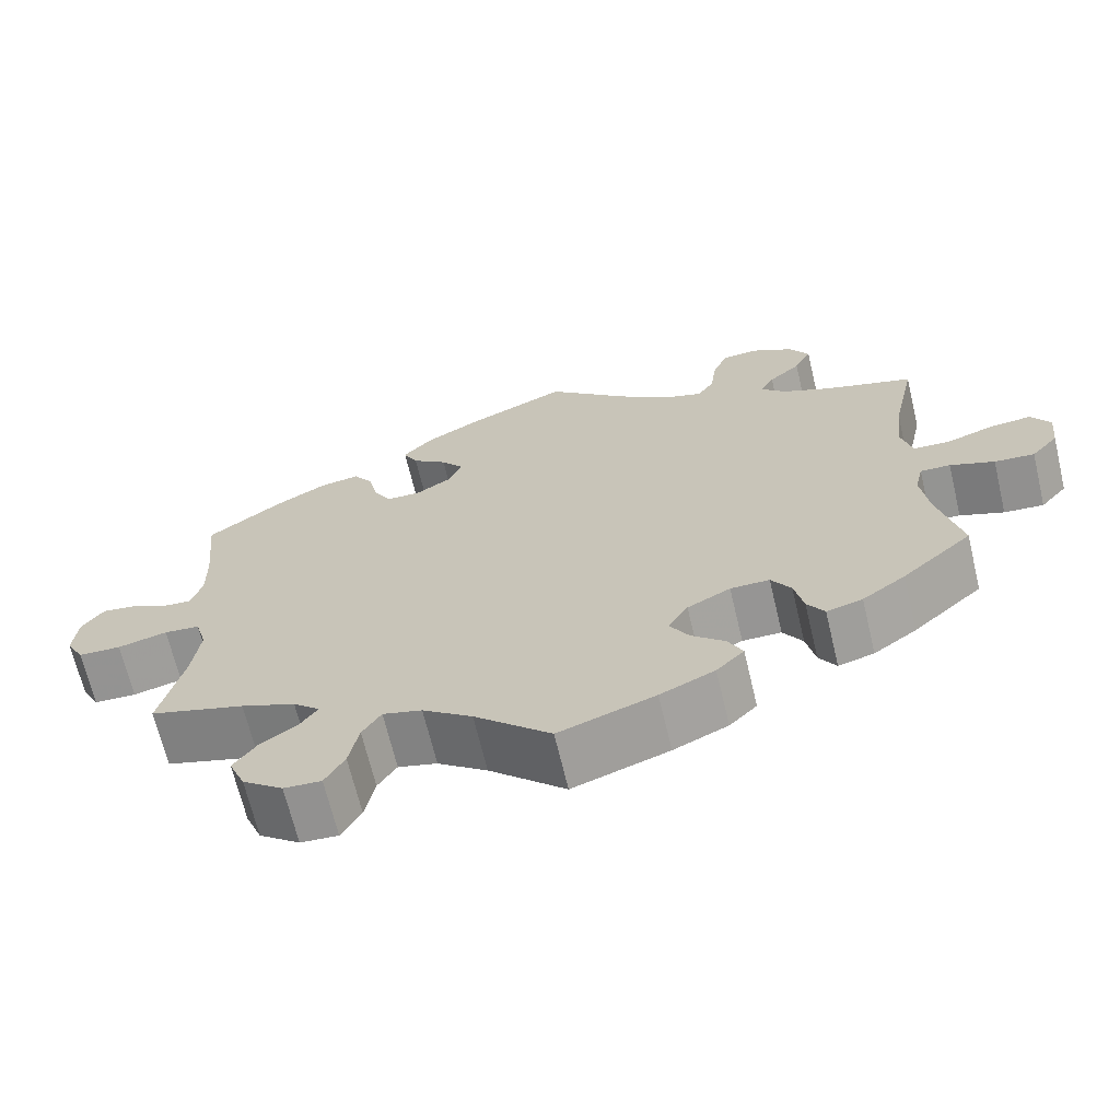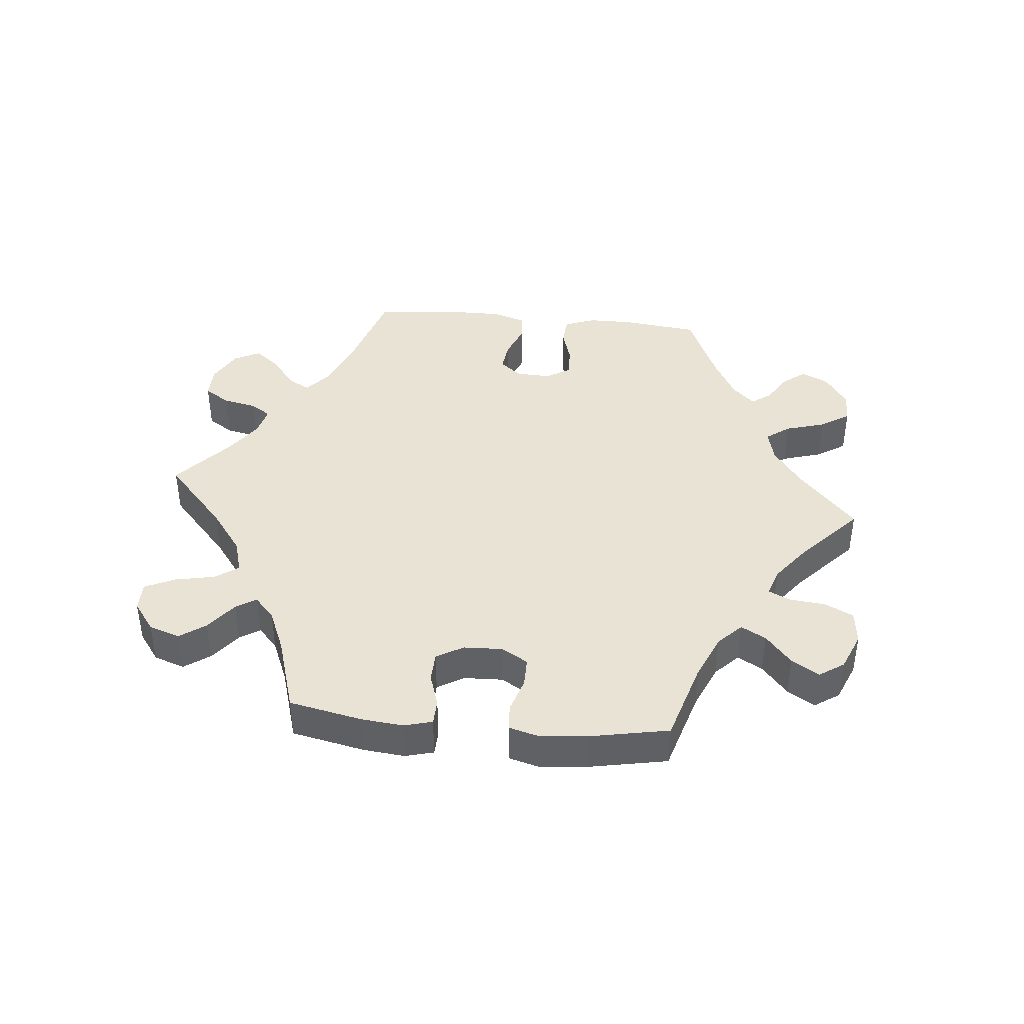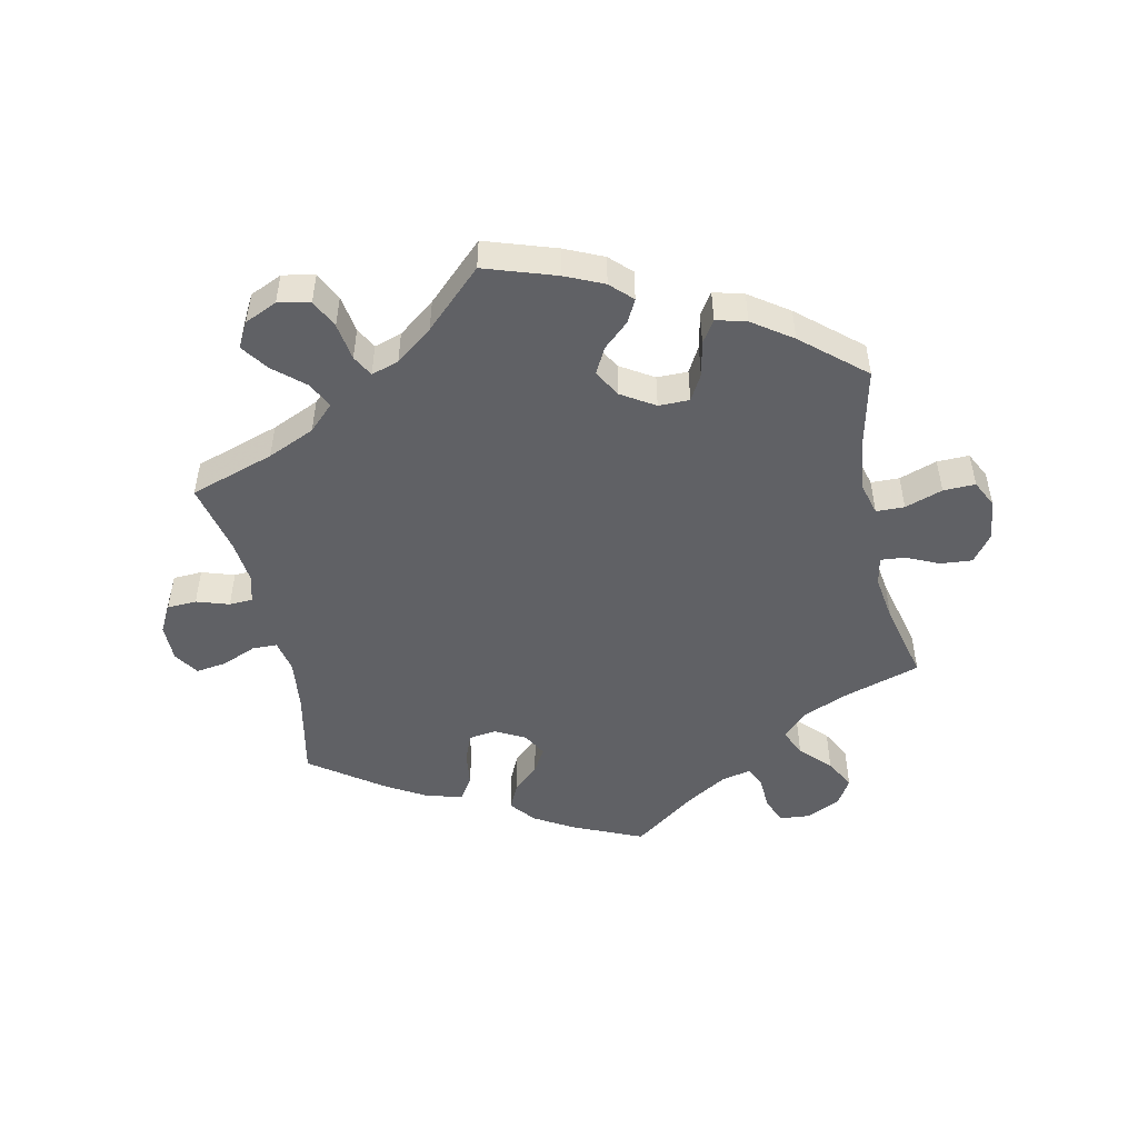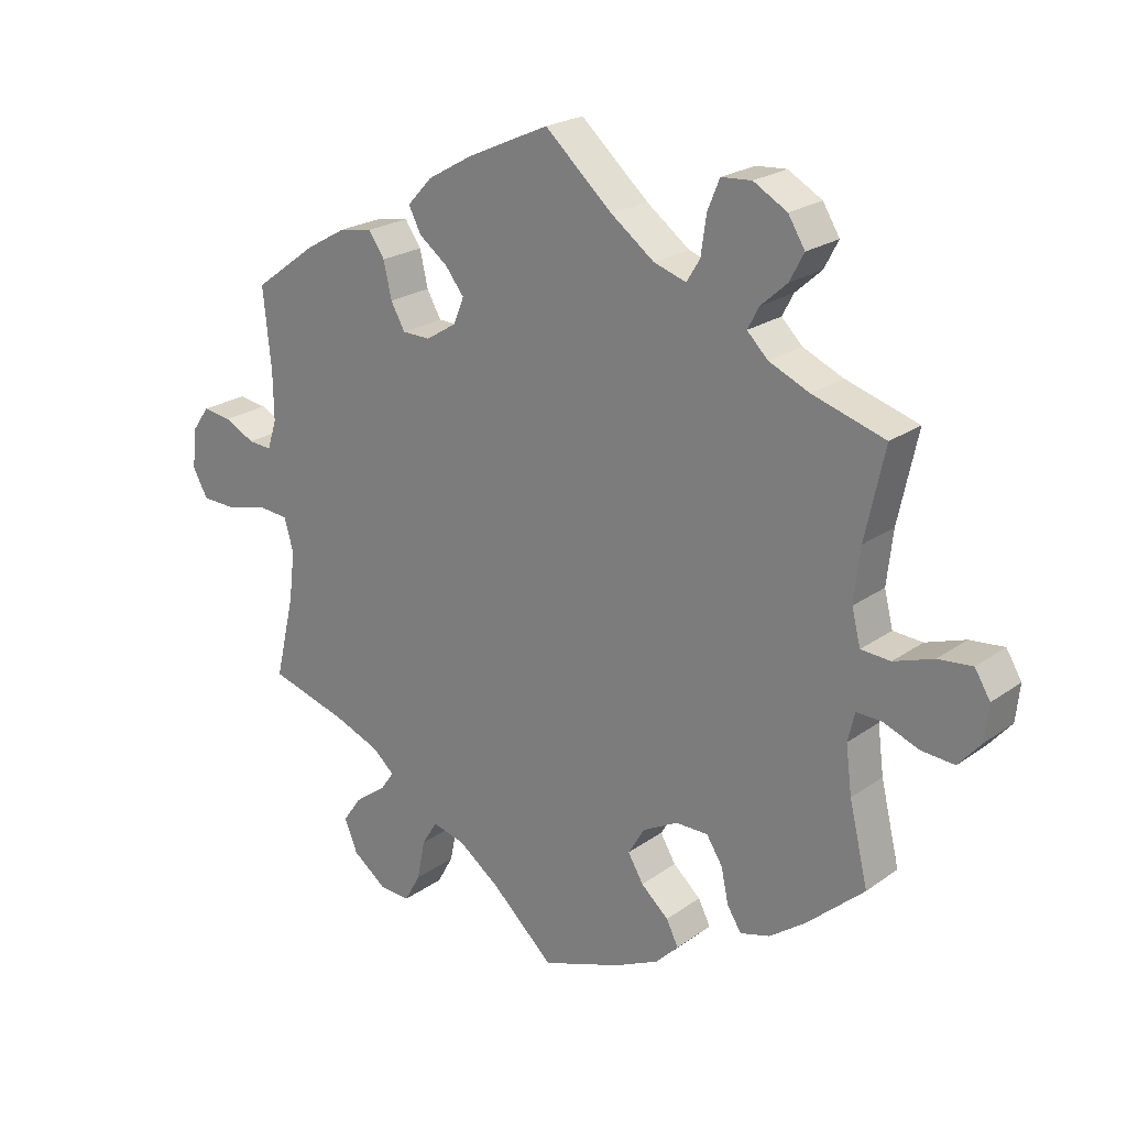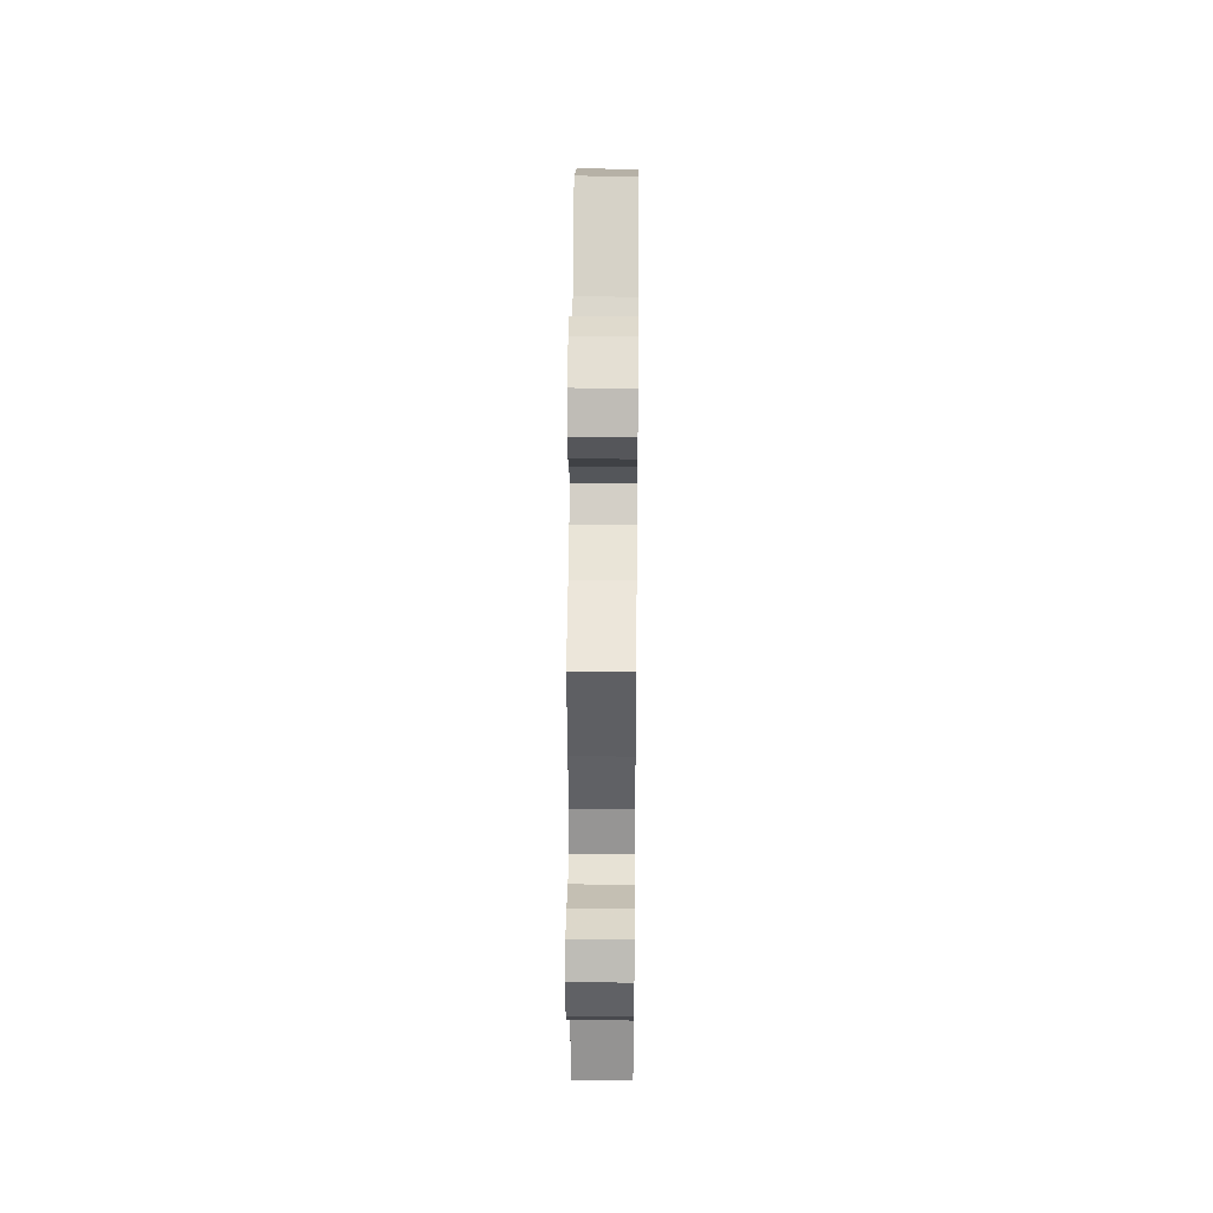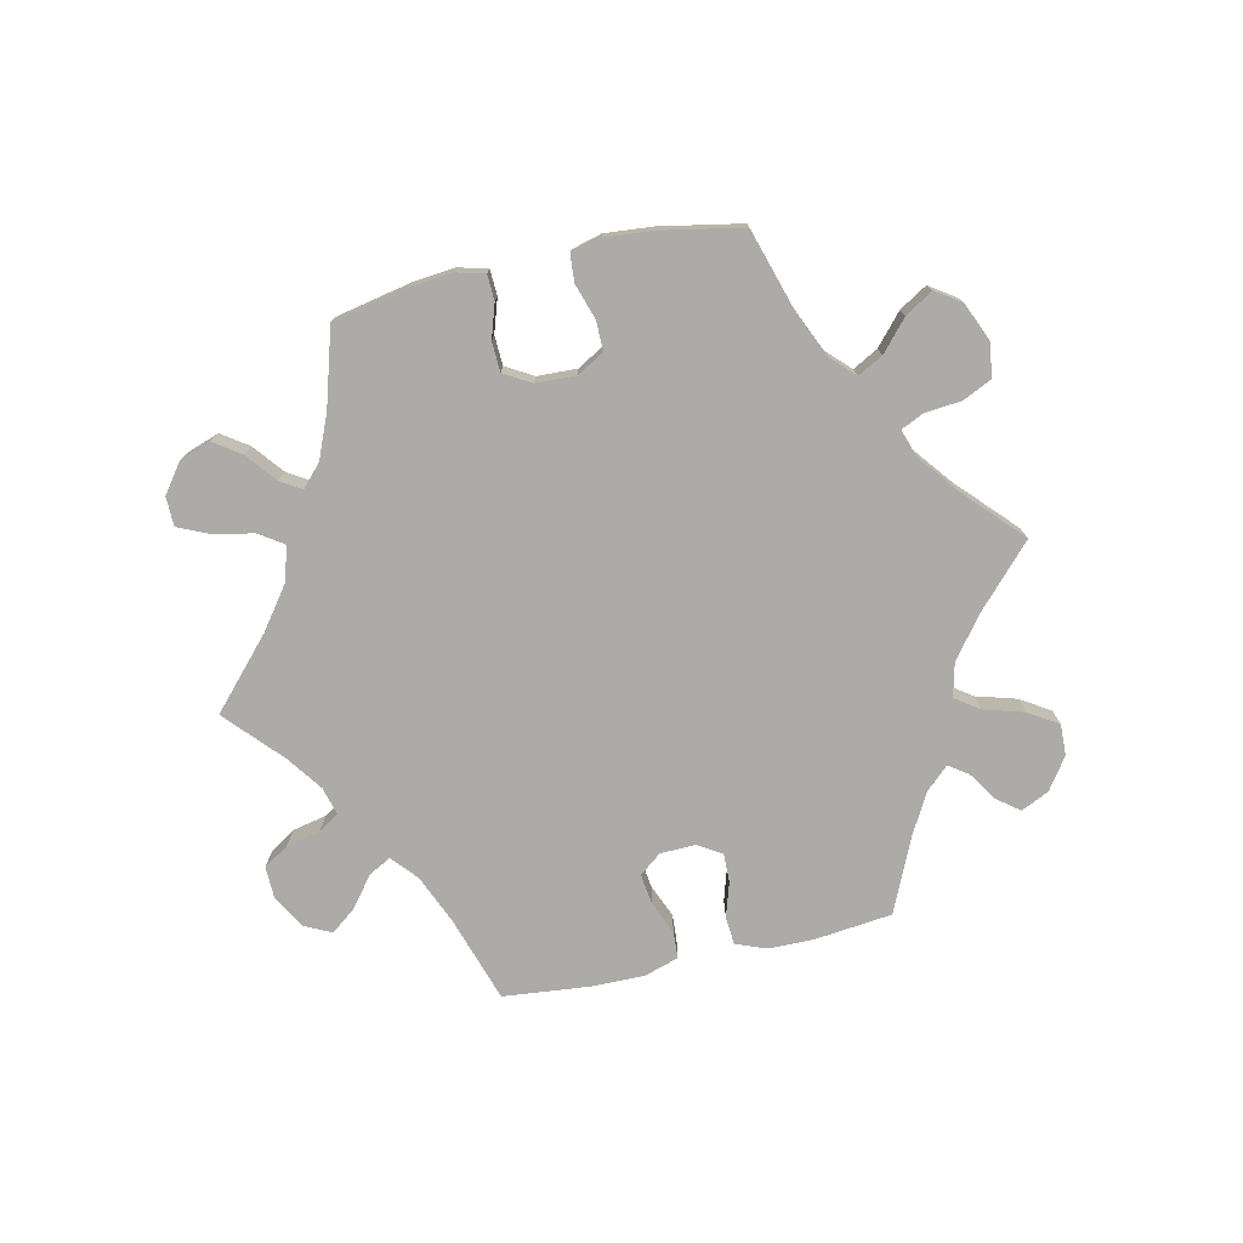
<metadata>
{"format":"obj","ext":"obj","renderer":"f3d","projection":"perspective","resolution":1024,"background":"white","views":[{"elev":-67.5,"azim":13.4,"up":"+Z"},{"elev":42.2,"azim":155.5,"up":"+Y"},{"elev":-49.8,"azim":132.3,"up":"+Y"},{"elev":22.2,"azim":39.3,"up":"+Z"},{"elev":36.4,"azim":90.6,"up":"+Z"},{"elev":-76.2,"azim":162.6,"up":"+Y"}]}
</metadata>
<code>
v 0.415 0.07 -0.364
v 0.362 0.07 -0.402
v 0.318 0.07 -0.414
v 0.297 0.07 -0.381
v 0.286 0.07 -0.329
v 0.262 0.07 -0.291
v 0.214 0.07 -0.291
v 0.161 0.07 -0.319
v 0.137 0.07 -0.36
v 0.16 0.07 -0.399
v 0.201 0.07 -0.436
v 0.219 0.07 -0.472
v 0.185 0.07 -0.506
v 0.118 0.07 -0.537
v 0 0.07 -0.578
v -0.094 0.07 -0.49
v -0.155 0.07 -0.445
v -0.203 0.07 -0.432
v -0.226 0.07 -0.469
v -0.238 0.07 -0.529
v -0.262 0.07 -0.572
v -0.308 0.07 -0.569
v -0.358 0.07 -0.531
v -0.378 0.07 -0.483
v -0.35 0.07 -0.443
v -0.304 0.07 -0.41
v -0.283 0.07 -0.38
v -0.316 0.07 -0.351
v -0.383 0.07 -0.324
v -0.5 0.07 -0.289
v -0.471 0.07 -0.165
v -0.462 0.07 -0.091
v -0.476 0.07 -0.042
v -0.52 0.07 -0.038
v -0.581 0.07 -0.053
v -0.634 0.07 -0.051
v -0.656 0.07 -0.01
v -0.651 0.07 0.048
v -0.624 0.07 0.086
v -0.581 0.07 0.08
v -0.536 0.07 0.057
v -0.501 0.07 0.054
v -0.487 0.07 0.098
v -0.488 0.07 0.169
v -0.5 0.07 0.289
v -0.406 0.07 0.358
v -0.346 0.07 0.392
v -0.297 0.07 0.4
v -0.273 0.07 0.365
v -0.261 0.07 0.312
v -0.24 0.07 0.274
v -0.198 0.07 0.273
v -0.153 0.07 0.301
v -0.137 0.07 0.34
v -0.165 0.07 0.376
v -0.208 0.07 0.409
v -0.226 0.07 0.445
v -0.189 0.07 0.485
v -0.122 0.07 0.523
v 0 0.07 0.578
v 0.101 0.07 0.487
v 0.165 0.07 0.439
v 0.213 0.07 0.423
v 0.233 0.07 0.455
v 0.241 0.07 0.512
v 0.259 0.07 0.556
v 0.304 0.07 0.559
v 0.354 0.07 0.53
v 0.379 0.07 0.489
v 0.358 0.07 0.449
v 0.319 0.07 0.414
v 0.302 0.07 0.382
v 0.333 0.07 0.351
v 0.393 0.07 0.324
v 0.501 0.07 0.29
v 0.472 0.07 0.157
v 0.463 0.07 0.078
v 0.476 0.07 0.026
v 0.52 0.07 0.023
v 0.579 0.07 0.043
v 0.63 0.07 0.048
v 0.653 0.07 0.01
v 0.647 0.07 -0.044
v 0.614 0.07 -0.082
v 0.565 0.07 -0.078
v 0.511 0.07 -0.057
v 0.474 0.07 -0.056
v 0.464 0.07 -0.099
v 0.473 0.07 -0.17
v 0.501 0.07 -0.288
v 0.415 0 -0.364
v 0.362 0 -0.402
v 0.318 0 -0.414
v 0.297 0 -0.381
v 0.286 0 -0.329
v 0.262 0 -0.291
v 0.214 0 -0.291
v 0.161 0 -0.319
v 0.137 0 -0.36
v 0.16 0 -0.399
v 0.201 0 -0.436
v 0.219 0 -0.472
v 0.185 0 -0.506
v 0.118 0 -0.537
v 0 0 -0.578
v -0.094 0 -0.49
v -0.155 0 -0.445
v -0.203 0 -0.432
v -0.226 0 -0.469
v -0.238 0 -0.529
v -0.262 0 -0.572
v -0.308 0 -0.569
v -0.358 0 -0.531
v -0.378 0 -0.483
v -0.35 0 -0.443
v -0.304 0 -0.41
v -0.283 0 -0.38
v -0.316 0 -0.351
v -0.383 0 -0.324
v -0.5 0 -0.289
v -0.471 0 -0.165
v -0.462 0 -0.091
v -0.476 0 -0.042
v -0.52 0 -0.038
v -0.581 0 -0.053
v -0.634 0 -0.051
v -0.656 0 -0.01
v -0.651 0 0.048
v -0.624 0 0.086
v -0.581 0 0.08
v -0.536 0 0.057
v -0.501 0 0.054
v -0.487 0 0.098
v -0.488 0 0.169
v -0.5 0 0.289
v -0.406 0 0.358
v -0.346 0 0.392
v -0.297 0 0.4
v -0.273 0 0.365
v -0.261 0 0.312
v -0.24 0 0.274
v -0.198 0 0.273
v -0.153 0 0.301
v -0.137 0 0.34
v -0.165 0 0.376
v -0.208 0 0.409
v -0.226 0 0.445
v -0.189 0 0.485
v -0.122 0 0.523
v 0 0 0.578
v 0.101 0 0.487
v 0.165 0 0.439
v 0.213 0 0.423
v 0.233 0 0.455
v 0.241 0 0.512
v 0.259 0 0.556
v 0.304 0 0.559
v 0.354 0 0.53
v 0.379 0 0.489
v 0.358 0 0.449
v 0.319 0 0.414
v 0.302 0 0.382
v 0.333 0 0.351
v 0.393 0 0.324
v 0.501 0 0.29
v 0.472 0 0.157
v 0.463 0 0.078
v 0.476 0 0.026
v 0.52 0 0.023
v 0.579 0 0.043
v 0.63 0 0.048
v 0.653 0 0.01
v 0.647 0 -0.044
v 0.614 0 -0.082
v 0.565 0 -0.078
v 0.511 0 -0.057
v 0.474 0 -0.056
v 0.464 0 -0.099
v 0.473 0 -0.17
v 0.501 0 -0.288
f 89 90 1 2
f 88 89 2 3
f 87 88 3 4
f 83 84 85 86
f 83 86 87
f 82 83 87
f 79 80 81 82
f 78 79 82 87
f 77 78 87 4
f 74 75 76
f 73 74 76 77
f 72 73 77 4
f 68 69 70 71
f 68 71 72
f 67 68 72
f 64 65 66 67
f 63 64 67 72
f 62 63 72 4
f 58 59 60 61
f 55 56 57 58
f 54 55 58 61
f 53 54 61 62
f 47 48 49 50
f 47 50 51
f 44 45 46 47
f 43 44 47 51
f 42 43 51 52
f 38 39 40 41
f 38 41 42
f 37 38 42
f 34 35 36 37
f 33 34 37 42
f 32 33 42 52
f 29 30 31
f 28 29 31 32
f 27 28 32 52
f 23 24 25 26
f 23 26 27
f 22 23 27
f 19 20 21 22
f 18 19 22 27
f 17 18 27 52
f 13 14 15 16
f 10 11 12 13
f 9 10 13 16
f 8 9 16 17
f 62 4 5
f 62 5 6
f 53 62 6 7
f 17 52 53
f 7 8 17 53
f 92 91 180 179
f 93 92 179 178
f 94 93 178 177
f 176 175 174 173
f 177 176 173
f 177 173 172
f 172 171 170 169
f 177 172 169 168
f 94 177 168 167
f 166 165 164
f 167 166 164 163
f 94 167 163 162
f 161 160 159 158
f 162 161 158
f 162 158 157
f 157 156 155 154
f 162 157 154 153
f 94 162 153 152
f 151 150 149 148
f 148 147 146 145
f 151 148 145 144
f 152 151 144 143
f 140 139 138 137
f 141 140 137
f 137 136 135 134
f 141 137 134 133
f 142 141 133 132
f 131 130 129 128
f 132 131 128
f 132 128 127
f 127 126 125 124
f 132 127 124 123
f 142 132 123 122
f 121 120 119
f 122 121 119 118
f 142 122 118 117
f 116 115 114 113
f 117 116 113
f 117 113 112
f 112 111 110 109
f 117 112 109 108
f 142 117 108 107
f 106 105 104 103
f 103 102 101 100
f 106 103 100 99
f 107 106 99 98
f 95 94 152
f 96 95 152
f 97 96 152 143
f 143 142 107
f 143 107 98 97
f 1 91 92 2
f 2 92 93 3
f 3 93 94 4
f 4 94 95 5
f 5 95 96 6
f 6 96 97 7
f 7 97 98 8
f 8 98 99 9
f 9 99 100 10
f 10 100 101 11
f 11 101 102 12
f 12 102 103 13
f 13 103 104 14
f 14 104 105 15
f 15 105 106 16
f 16 106 107 17
f 17 107 108 18
f 18 108 109 19
f 19 109 110 20
f 20 110 111 21
f 21 111 112 22
f 22 112 113 23
f 23 113 114 24
f 24 114 115 25
f 25 115 116 26
f 26 116 117 27
f 27 117 118 28
f 28 118 119 29
f 29 119 120 30
f 30 120 121 31
f 31 121 122 32
f 32 122 123 33
f 33 123 124 34
f 34 124 125 35
f 35 125 126 36
f 36 126 127 37
f 37 127 128 38
f 38 128 129 39
f 39 129 130 40
f 40 130 131 41
f 41 131 132 42
f 42 132 133 43
f 43 133 134 44
f 44 134 135 45
f 45 135 136 46
f 46 136 137 47
f 47 137 138 48
f 48 138 139 49
f 49 139 140 50
f 50 140 141 51
f 51 141 142 52
f 52 142 143 53
f 53 143 144 54
f 54 144 145 55
f 55 145 146 56
f 56 146 147 57
f 57 147 148 58
f 58 148 149 59
f 59 149 150 60
f 60 150 151 61
f 61 151 152 62
f 62 152 153 63
f 63 153 154 64
f 64 154 155 65
f 65 155 156 66
f 66 156 157 67
f 67 157 158 68
f 68 158 159 69
f 69 159 160 70
f 70 160 161 71
f 71 161 162 72
f 72 162 163 73
f 73 163 164 74
f 74 164 165 75
f 75 165 166 76
f 76 166 167 77
f 77 167 168 78
f 78 168 169 79
f 79 169 170 80
f 80 170 171 81
f 81 171 172 82
f 82 172 173 83
f 83 173 174 84
f 84 174 175 85
f 85 175 176 86
f 86 176 177 87
f 87 177 178 88
f 88 178 179 89
f 89 179 180 90
f 90 180 91 1

</code>
